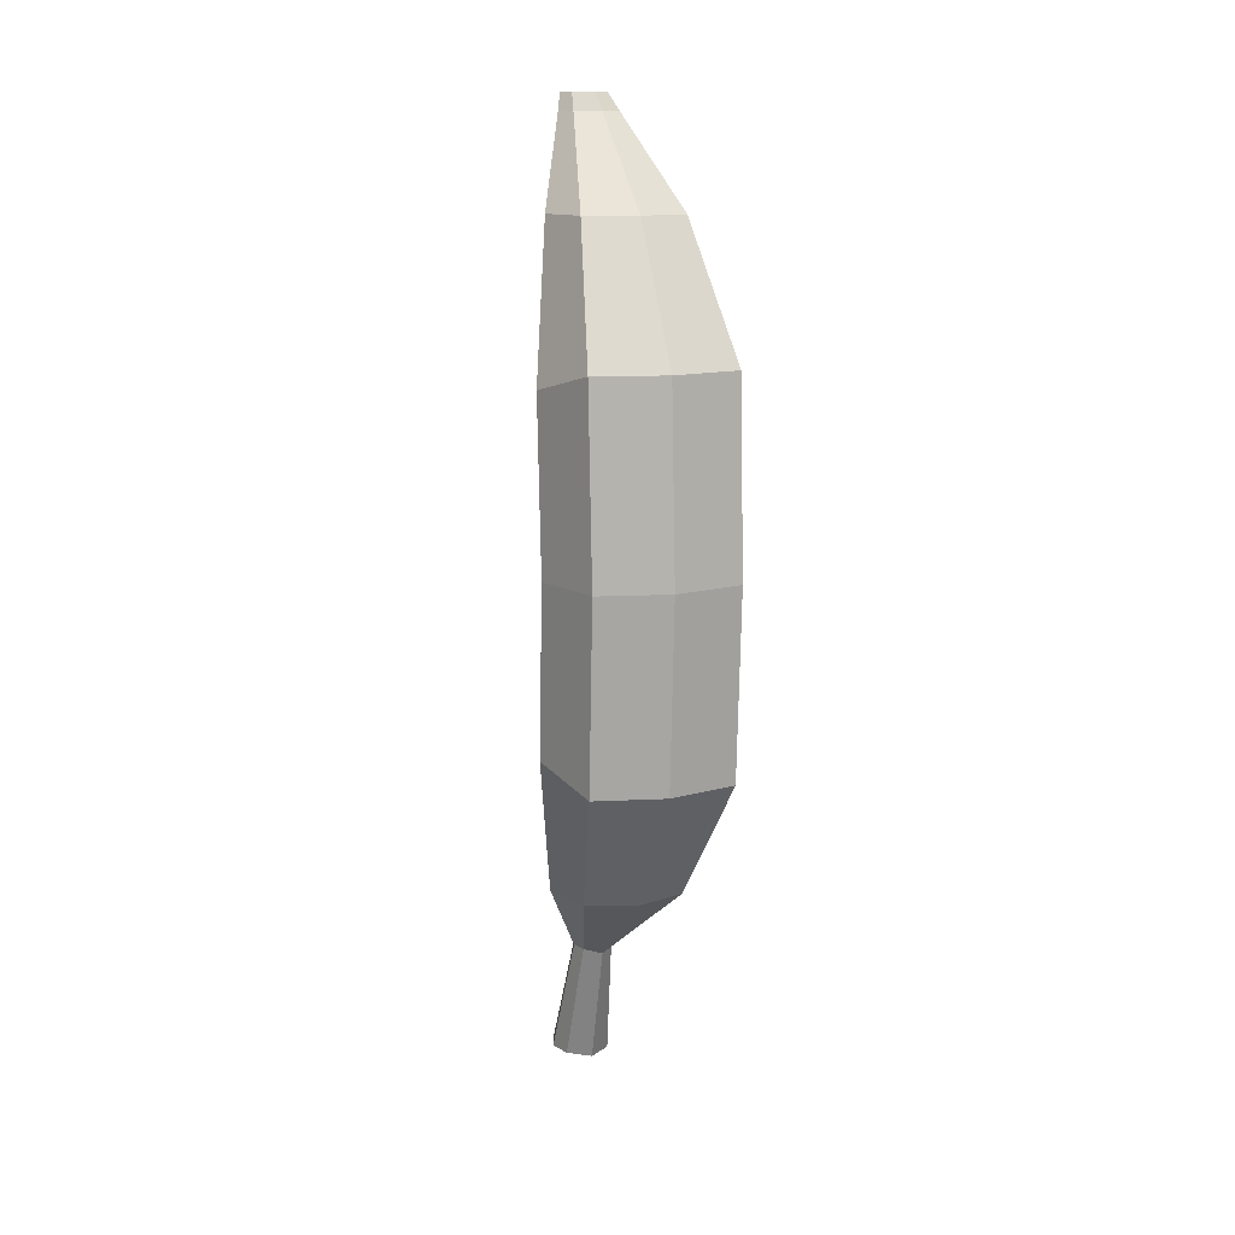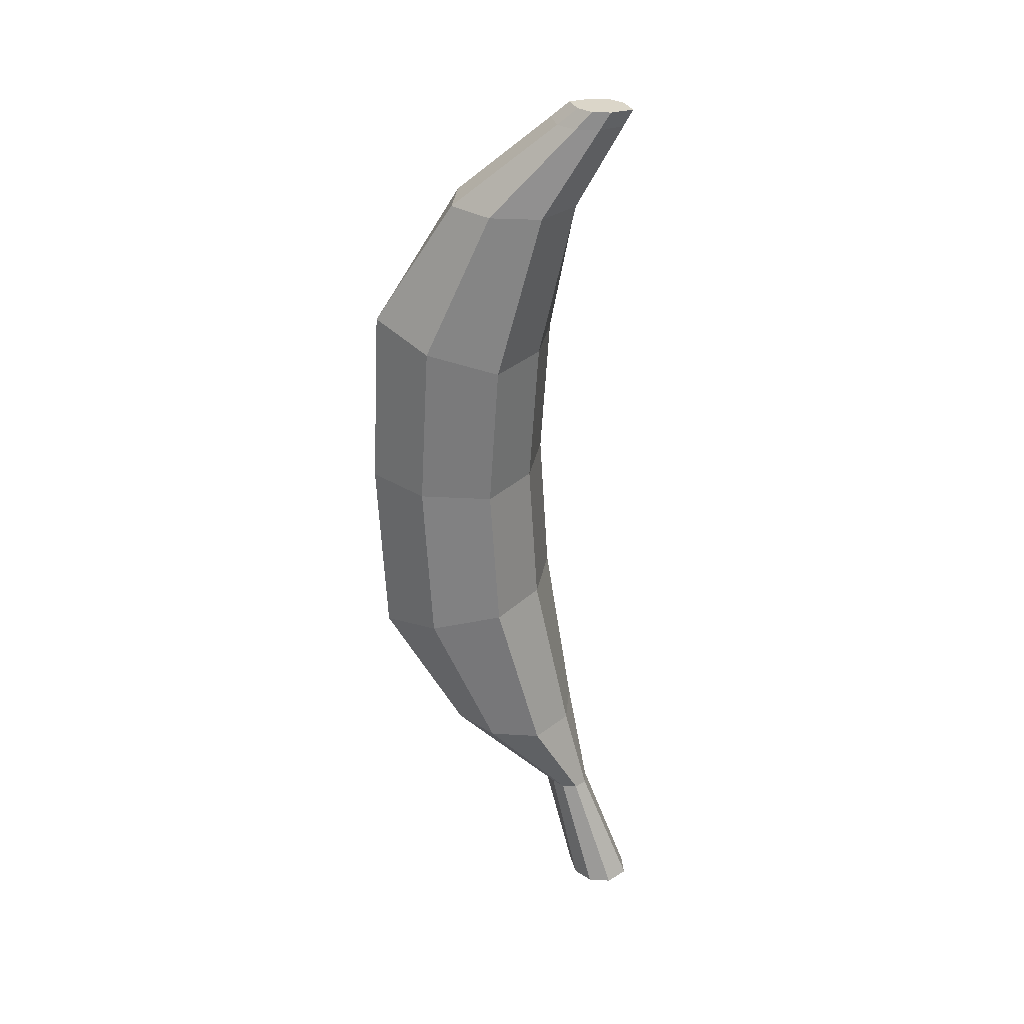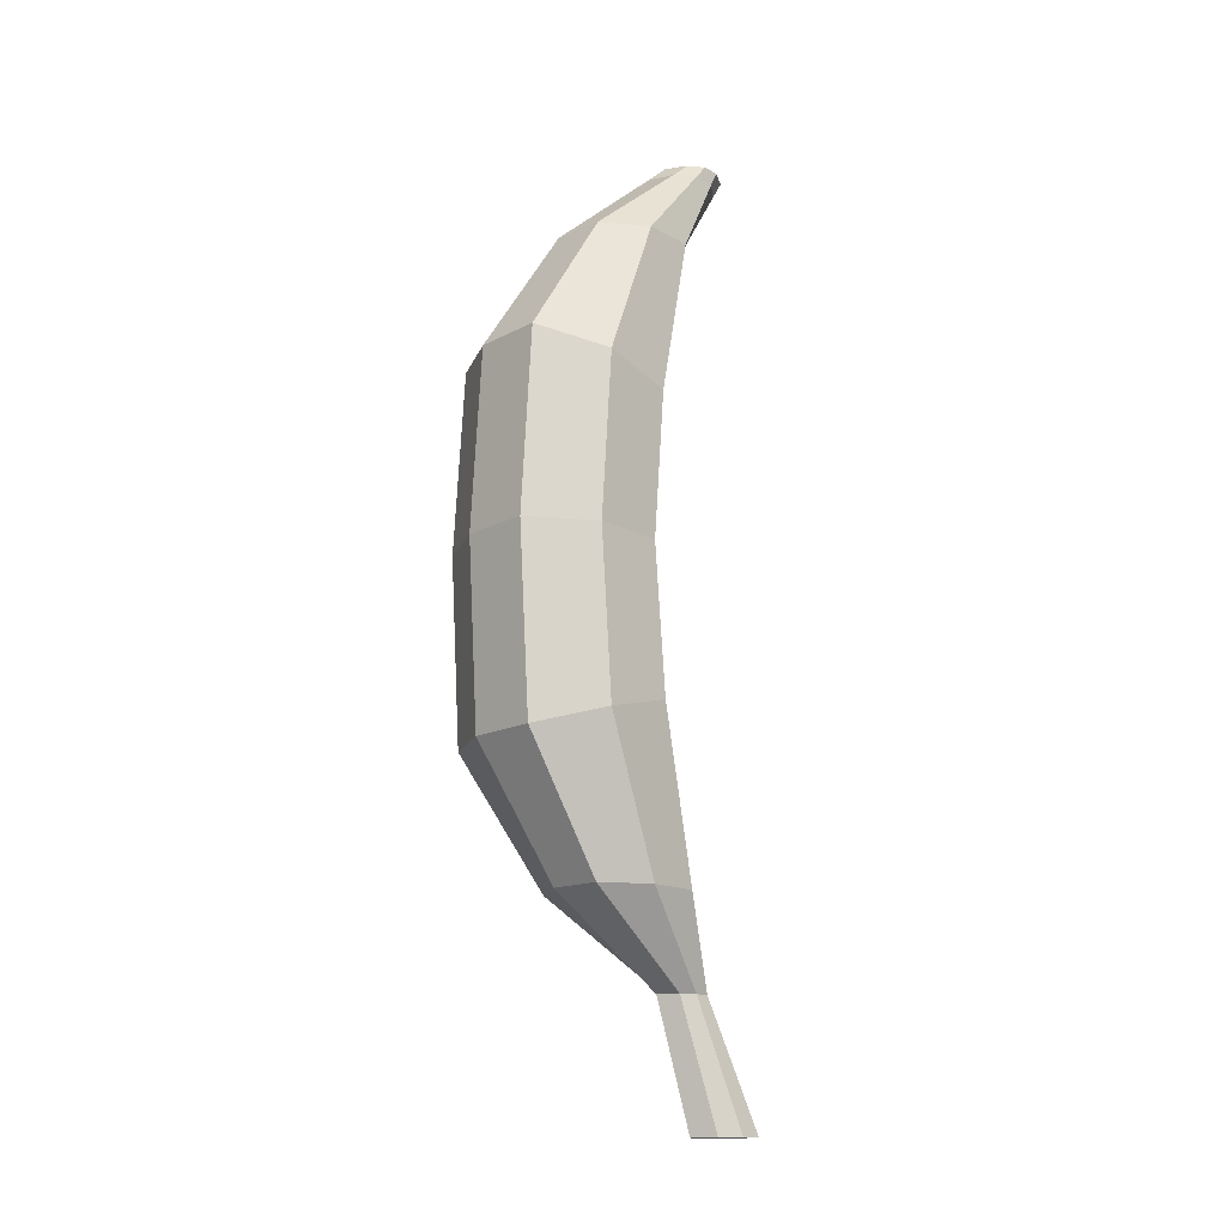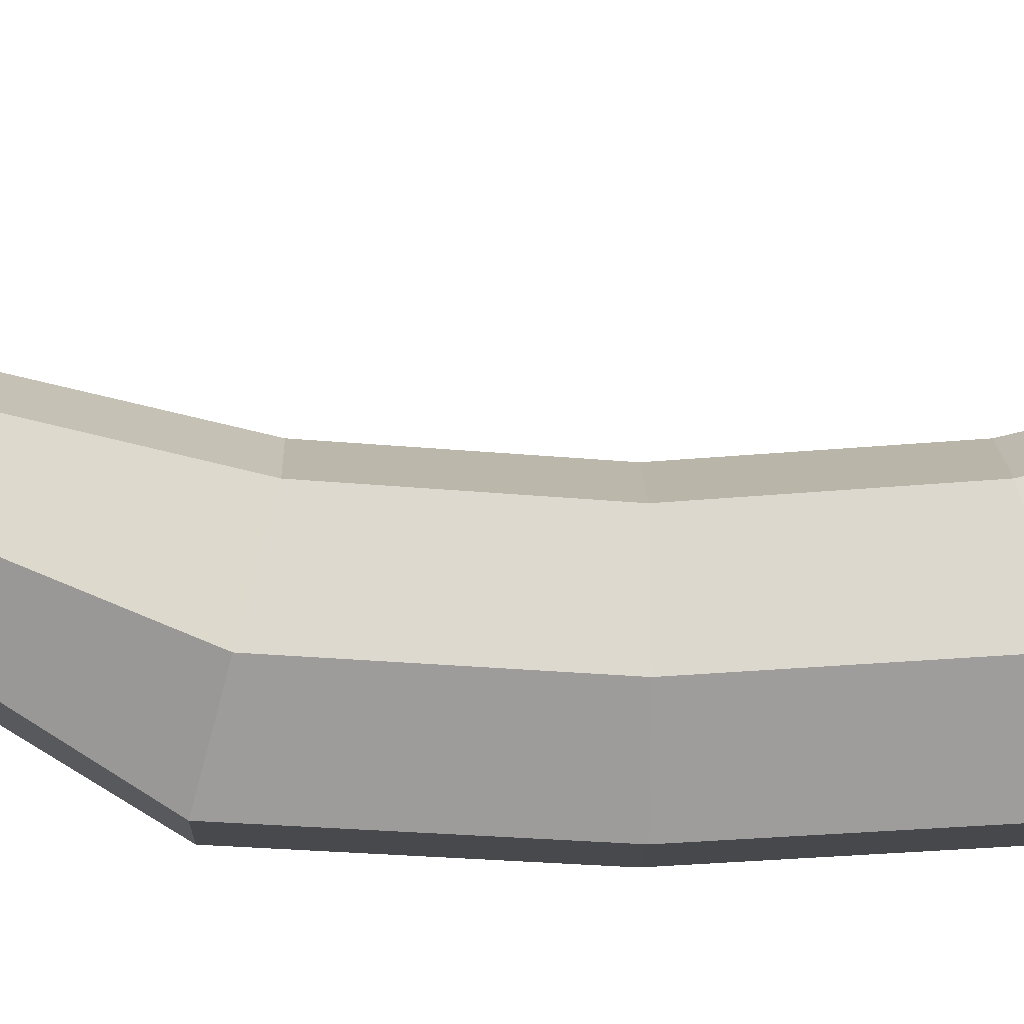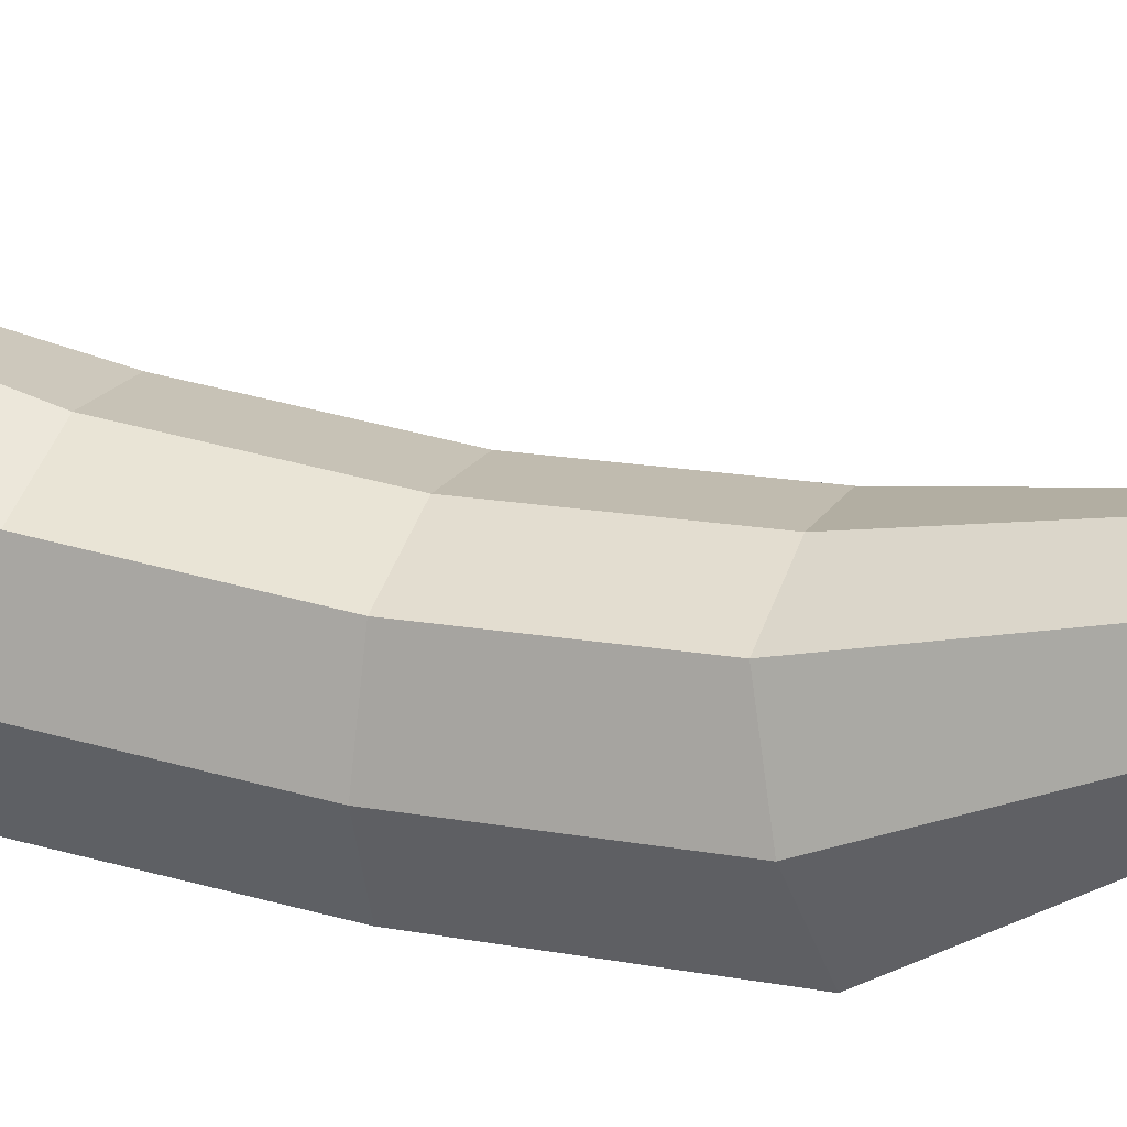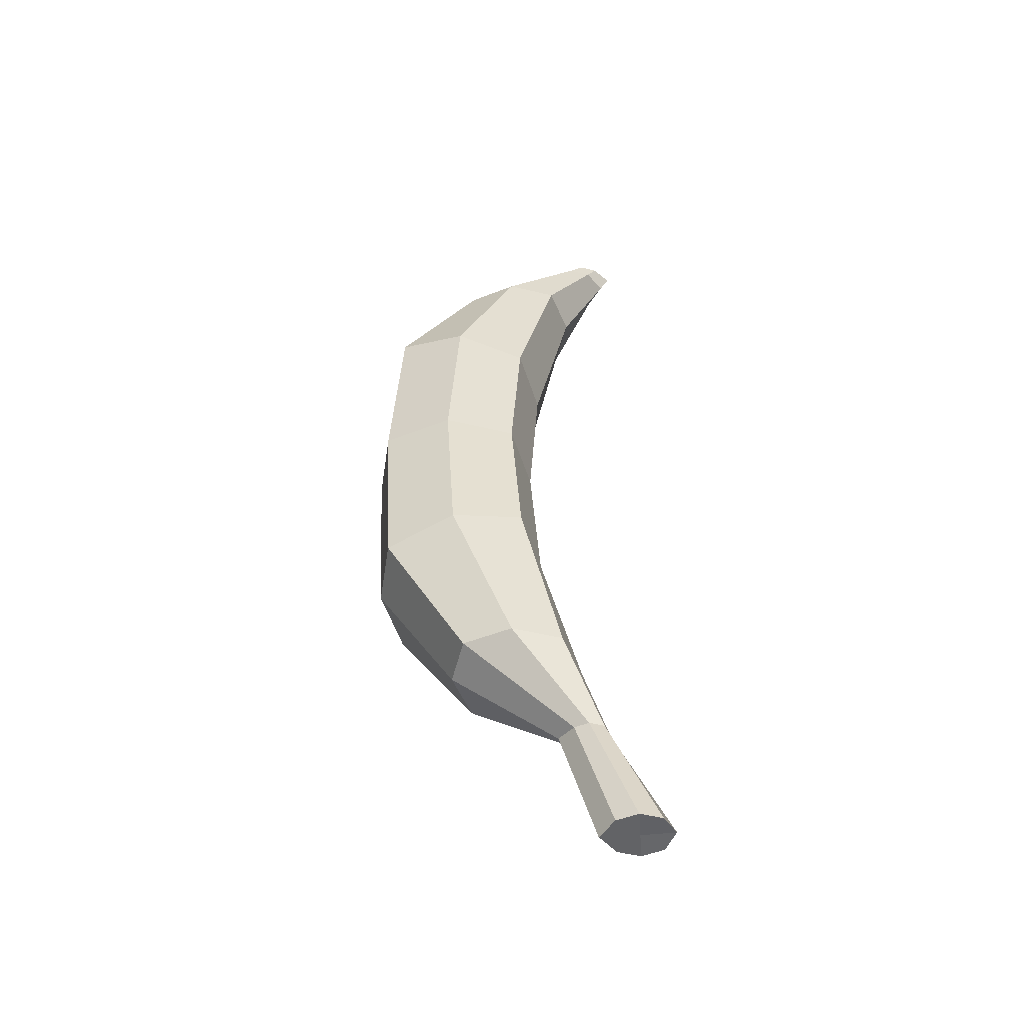
<metadata>
{"format":"obj","ext":"obj","renderer":"f3d","projection":"perspective","resolution":1024,"background":"white","views":[{"elev":13.3,"azim":-19.2,"up":"+Z"},{"elev":30.0,"azim":113.7,"up":"+Z"},{"elev":-15.8,"azim":60.3,"up":"+Z"},{"elev":1.0,"azim":-91.5,"up":"+Y"},{"elev":29.5,"azim":108.9,"up":"+Y"},{"elev":-50.9,"azim":94.2,"up":"+Z"}]}
</metadata>
<code>
o Cube.006_Cube.008
v -0.1058 0.1612 0.2472
v -0.1058 0.1612 -0.2074
v -0.1058 -0.05046 0.3046
v -0.1058 -0.05043 -0.2648
v 0.1058 0.1612 0.2472
v 0.1058 0.1612 -0.2074
v 0.1058 -0.05046 0.3046
v 0.1058 -0.05043 -0.2648
v -0.07493 0.07043 0.5011
v -0.07493 0.2203 0.5012
v -0.07493 0.2203 -0.4613
v -0.07493 0.07049 -0.4613
v 0.07493 0.07043 0.5011
v 0.07493 0.07049 -0.4613
v 0.07493 0.2203 0.5012
v 0.07493 0.2203 -0.4613
v -0.03366 0.2259 0.6357
v -0.03366 0.2933 0.6357
v -0.02224 0.2757 -0.5959
v -0.02224 0.2312 -0.5959
v 0.03366 0.2259 0.6357
v 0.02224 0.2312 -0.5959
v 0.03366 0.2933 0.6357
v 0.02224 0.2757 -0.5959
v -0.02613 0.2554 0.662
v -0.02613 0.3077 0.662
v 0.02613 0.2554 0.662
v 0.02613 0.3077 0.662
v -0.03321 0.3495 -0.7858
v -0.03321 0.2831 -0.7858
v 0.0332 0.2831 -0.7858
v 0.0332 0.3495 -0.7858
v -0.1058 0.1458 0.01991
v -0.1058 -0.06582 0.0199
v 0.1058 -0.06582 0.0199
v 0.1058 0.1458 0.01991
v -0.1422 0.05535 0.2759
v -0.1422 0.05537 -0.2361
v 0.1422 0.05535 0.2759
v 0.1422 0.05537 -0.2361
v -0.1007 0.1454 0.5012
v -0.1007 0.1454 -0.4613
v 0.1007 0.1454 0.5012
v 0.1007 0.1454 -0.4613
v -0.04523 0.2596 0.6357
v -0.02988 0.2535 -0.5959
v 0.04523 0.2596 0.6357
v 0.02988 0.2535 -0.5959
v -0.03511 0.2815 0.662
v 0.03511 0.2815 0.662
v -0.04462 0.3163 -0.7858
v 0.04462 0.3163 -0.7858
v 0.1422 0.03998 0.01991
v -0.1422 0.03998 0.01991
v -0 -0.07471 0.3046
v -0 -0.07468 -0.2648
v -0 0.1858 0.2472
v -0 0.1859 -0.2074
v -0 0.04618 0.5011
v -0 0.04623 -0.4613
v -0 0.245 0.5012
v -0 0.245 -0.4613
v -0 0.2017 0.6357
v -0 0.207 -0.5959
v -0 0.3179 0.6357
v -0 0.2841 -0.5978
v -0 0.2312 0.662
v -0 0.3323 0.662
v -0 0.2589 -0.7858
v -0 0.3672 -0.7839
v -0 0.1705 0.01991
v -0 -0.09007 0.0199
v -0 0.3163 -0.7858
v -0 0.2815 0.662
f 54 38 4 34
f 72 56 8 35
f 53 40 6 36
f 71 58 2 33
f 38 2 11 42
f 55 7 13 59
f 60 12 20 64
f 44 14 22 48
f 58 6 16 62
f 37 3 9 41
f 39 5 15 43
f 56 4 12 60
f 57 1 10 61
f 40 8 14 44
f 45 17 25 49
f 66 24 32 70
f 42 11 19 46
f 61 10 18 65
f 43 15 23 47
f 59 13 21 63
f 41 9 17 45
f 62 16 24 66
f 74 50 28 68
f 65 18 26 68
f 47 23 28 50
f 63 21 27 67
f 73 51 29 70
f 48 22 31 52
f 64 20 30 69
f 46 19 29 51
f 57 71 33 1
f 39 53 36 5
f 55 72 35 7
f 37 54 34 3
f 1 33 54 37
f 7 35 53 39
f 20 46 51 30
f 24 48 52 32
f 69 30 51 73
f 21 47 50 27
f 67 27 50 74
f 10 41 45 18
f 13 43 47 21
f 12 42 46 20
f 18 45 49 26
f 6 40 44 16
f 7 39 43 13
f 1 37 41 10
f 16 44 48 24
f 4 38 42 12
f 35 8 40 53
f 33 2 38 54
f 25 67 74 49
f 31 69 73 52
f 3 34 72 55
f 5 36 71 57
f 22 64 69 31
f 52 73 70 32
f 17 63 67 25
f 23 65 68 28
f 49 74 68 26
f 11 62 66 19
f 9 59 63 17
f 15 61 65 23
f 19 66 70 29
f 5 57 61 15
f 8 56 60 14
f 2 58 62 11
f 14 60 64 22
f 3 55 59 9
f 36 6 58 71
f 34 4 56 72

</code>
